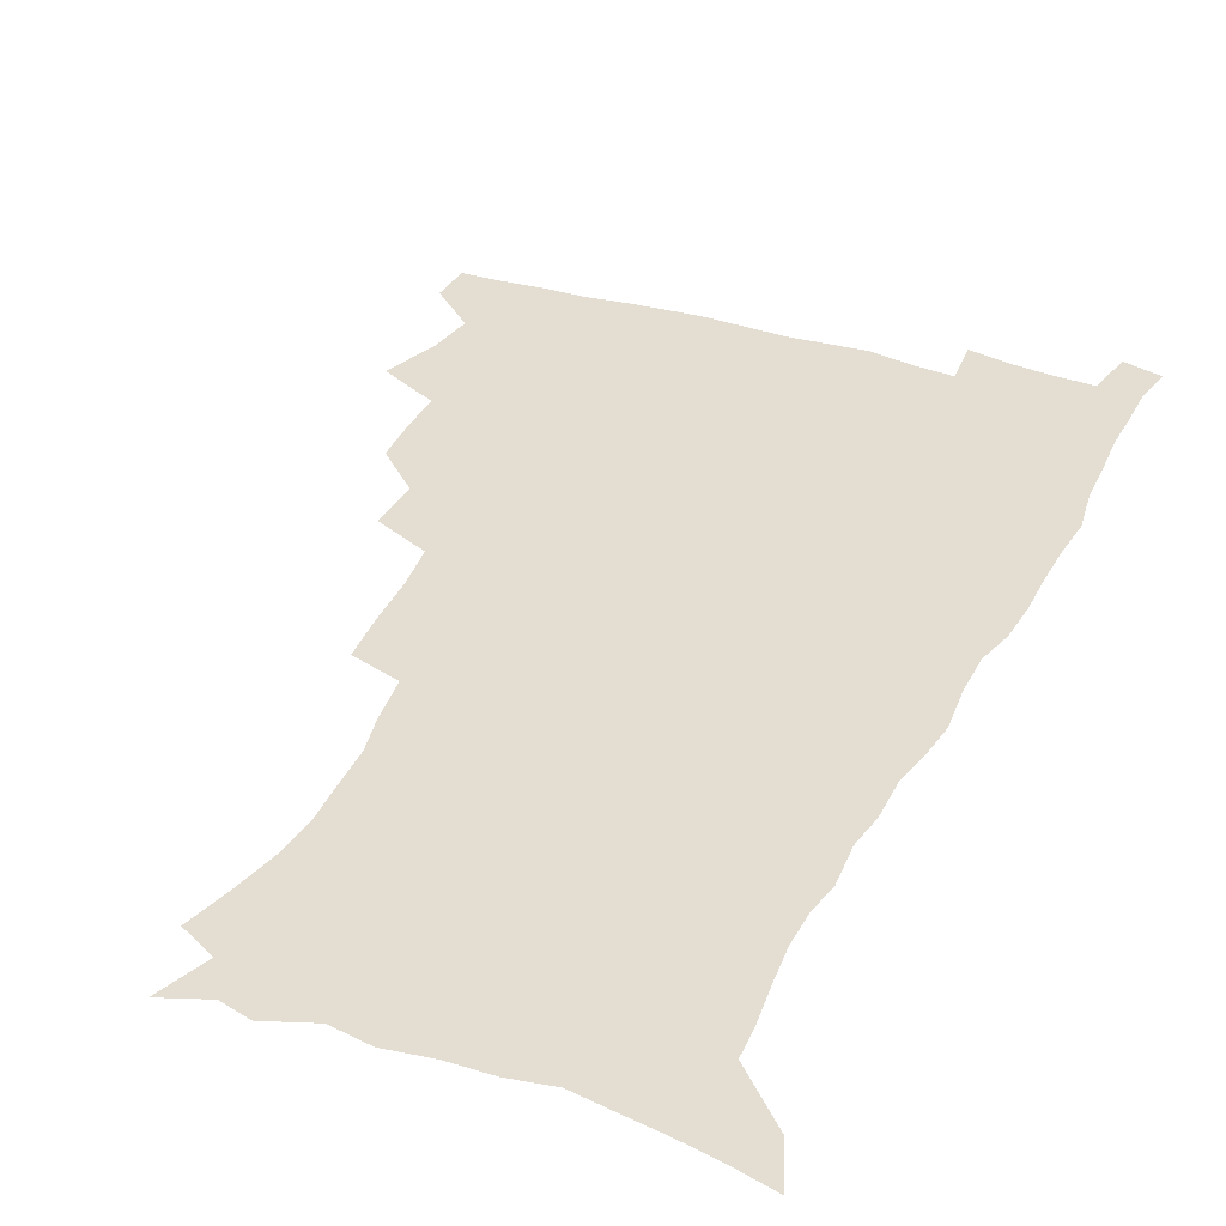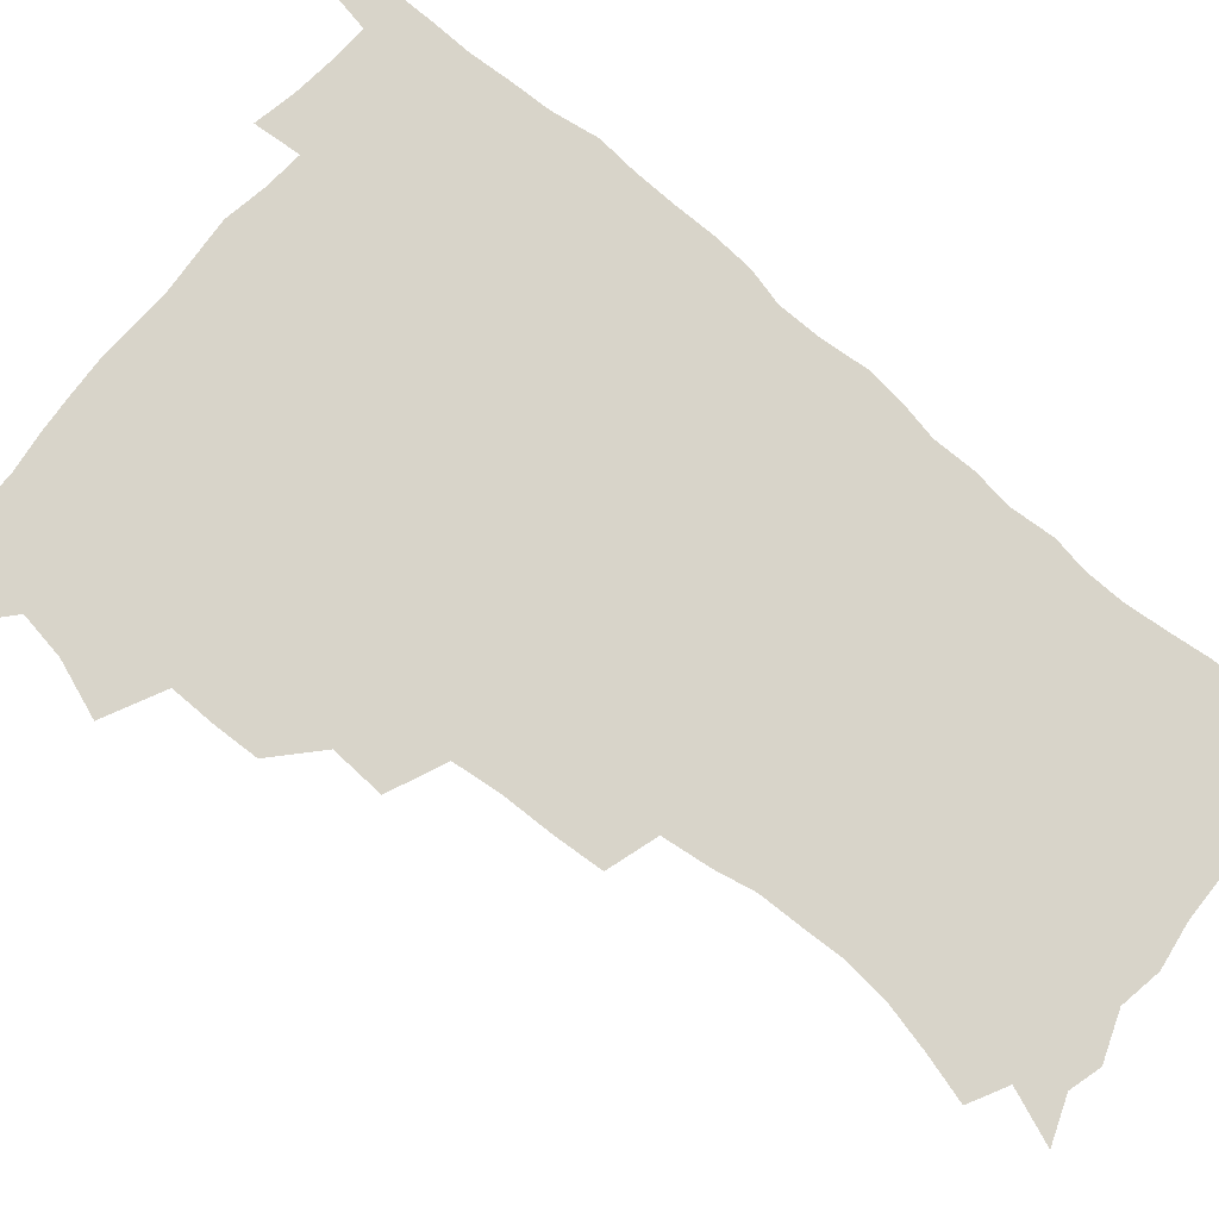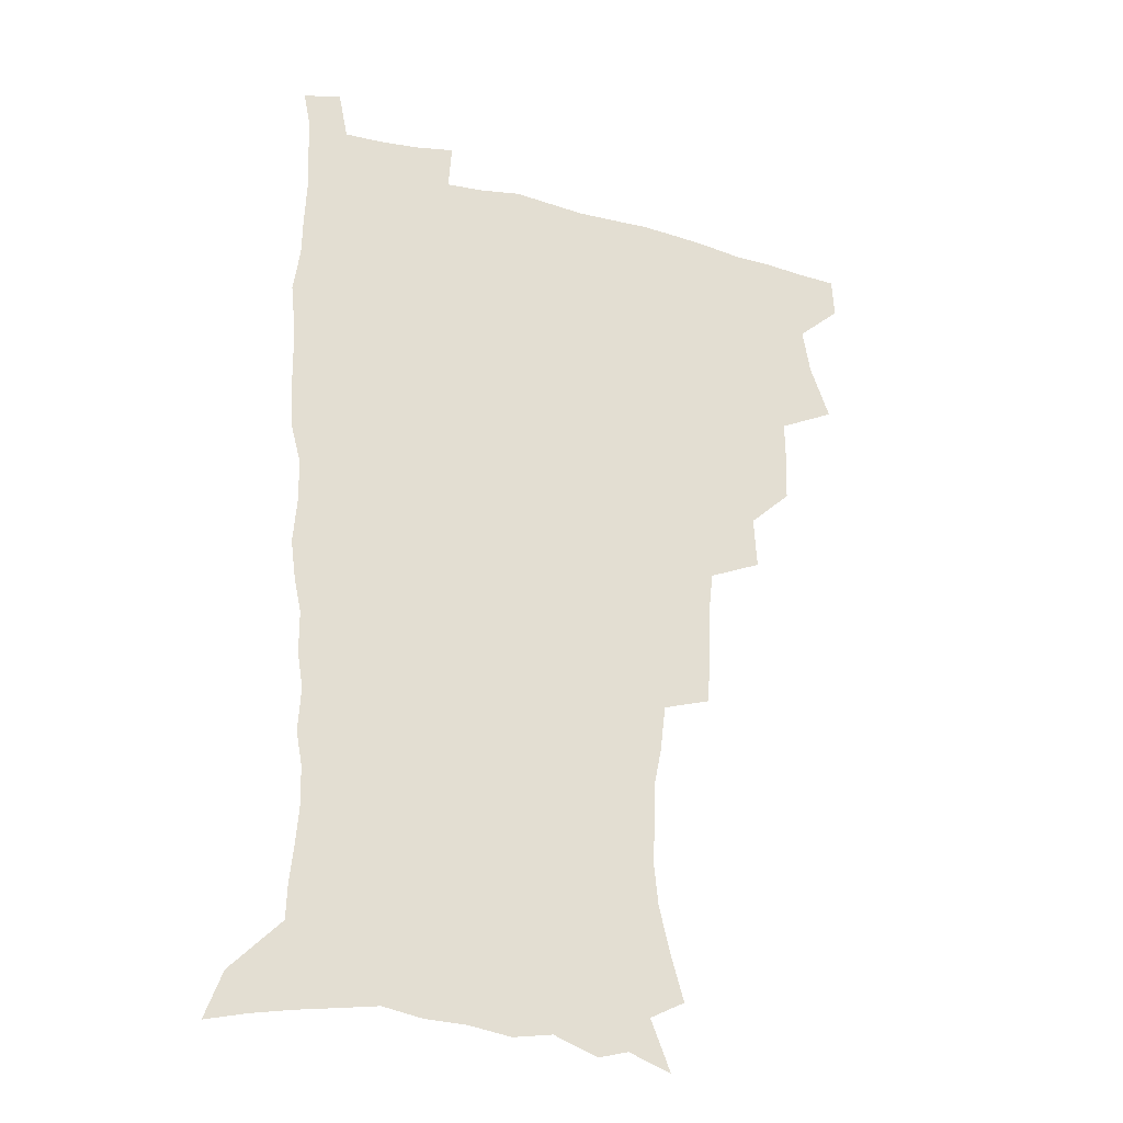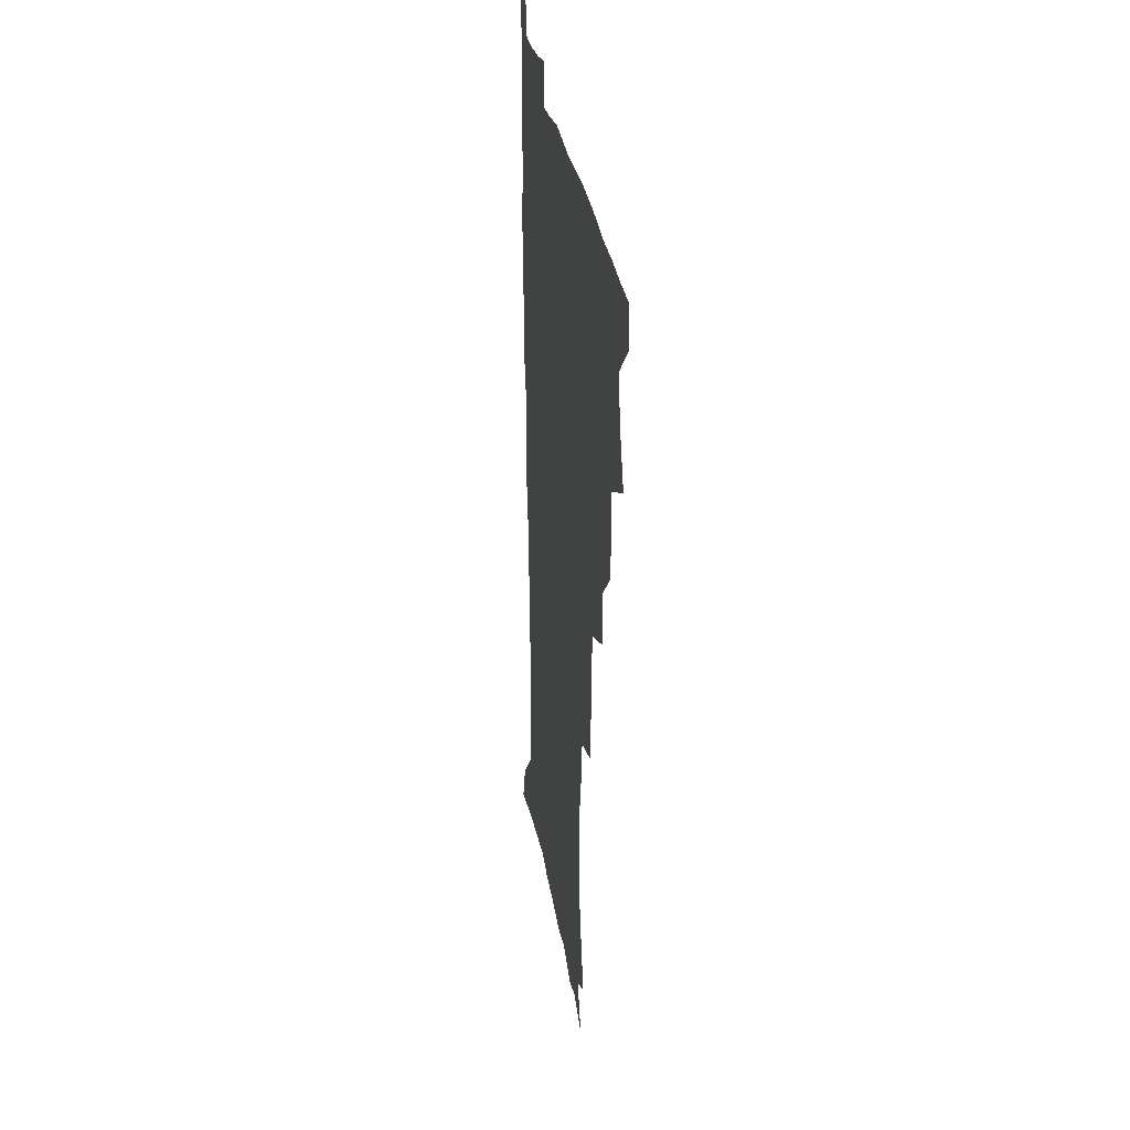
<metadata>
{"format":"obj","ext":"obj","renderer":"f3d","projection":"perspective","resolution":1024,"background":"white","views":[{"elev":36.1,"azim":23.4,"up":"+Z"},{"elev":75.2,"azim":-50.3,"up":"+Z"},{"elev":-27.6,"azim":157.8,"up":"+Y"},{"elev":29.4,"azim":-98.8,"up":"+Y"}]}
</metadata>
<code>
v 480.4 507.4 0
v 481.4 522.8 0
v 486.5 454.6 0
v 494.2 475.2 0
v 497.2 492.6 0
v 497.9 508.1 0
v 497 523.4 0
v 508.7 410.1 0
v 508.2 426.8 0
v 508.5 443.8 0
v 512.2 462.4 0
v 513 478.1 0
v 514.8 494 0
v 514 508.7 0
v 512.1 524.7 0
v 523.7 375.2 0
v 524.9 395.2 0
v 526.6 414.4 0
v 527.8 432.1 0
v 526.9 447.5 0
v 528.2 463.6 0
v 529.1 479.2 0
v 530.3 494.6 0
v 528.9 509.5 0
v 527.5 524.9 0
v 547.8 310.9 0
v 546.6 328.9 0
v 546.2 348.4 0
v 544.3 366.2 0
v 543.1 383.8 0
v 545.5 404 0
v 543.1 418.1 0
v 546.8 437.4 0
v 546.5 451.7 0
v 545.4 466 0
v 545.8 480.8 0
v 545.6 495.1 0
v 544.3 509.7 0
v 542 526.8 0
v 561.2 189.2 0
v 566.3 206.8 0
v 570.7 224.9 0
v 572.3 240.9 0
v 571.8 255.3 0
v 571.4 272.5 0
v 568.5 286.9 0
v 566.3 305.1 0
v 564.2 322.2 0
v 563 339.5 0
v 561.4 355.8 0
v 560.7 373.3 0
v 560.1 389.9 0
v 560.6 407.1 0
v 559.9 422.1 0
v 560.9 438 0
v 561.5 453.3 0
v 561.6 467.8 0
v 561.1 481.8 0
v 560.1 496 0
v 558.7 510.9 0
v 556.5 527.9 0
v 567.1 162.6 0
v 574.9 182.1 0
v 575.2 194.1 0
v 583.2 218 0
v 584.8 234 0
v 585.2 249.7 0
v 584.6 265.2 0
v 583 279.6 0
v 581.8 297.1 0
v 580.5 314.3 0
v 579.3 330.9 0
v 577.4 345.5 0
v 576.4 361.7 0
v 575.6 377.6 0
v 575.2 393.6 0
v 575.9 410.2 0
v 576.4 425.6 0
v 576.1 439.9 0
v 576.3 454.7 0
v 575.9 468.6 0
v 575.1 482.5 0
v 574.6 496.5 0
v 573.6 510.7 0
v 571 528.7 0
v 583.5 168.7 0
v 588.1 185.3 0
v 591.7 203.1 0
v 597.3 225.8 0
v 597.7 241 0
v 597.8 256.8 0
v 596.9 271.8 0
v 595 285.1 0
v 594.3 302.3 0
v 593.1 317.7 0
v 592.2 334.1 0
v 591.5 350.3 0
v 590.5 365.2 0
v 590.4 382 0
v 590.2 397.5 0
v 590.2 412.1 0
v 591 428 0
v 590.1 440.9 0
v 590.5 455.6 0
v 590.8 469.4 0
v 589.4 483.3 0
v 588.7 497.1 0
v 587.8 511.4 0
v 585.9 528.1 0
v 595.2 165.5 0
v 605.4 194.8 0
v 608.5 214.1 0
v 609.3 229.3 0
v 608.5 241.4 0
v 609.3 260.3 0
v 608.5 275.2 0
v 607.9 291.5 0
v 606.9 306.4 0
v 606 321.2 0
v 605.2 337 0
v 604.8 353 0
v 603.8 366.8 0
v 603.6 382.2 0
v 603.4 397 0
v 604 413.6 0
v 604.1 428.1 0
v 603.8 441.4 0
v 604.3 456.1 0
v 604.4 469.8 0
v 603.8 483.6 0
v 602.7 498 0
v 602.2 512.1 0
v 600.6 527.7 0
v 612.4 171.9 0
v 618.8 197.5 0
v 620.6 215.4 0
v 621.3 232.2 0
v 621.5 247.7 0
v 621 262.1 0
v 620.4 277.2 0
v 619.7 292.6 0
v 618.9 307 0
v 618.9 325.8 0
v 618.2 339.6 0
v 617.8 354.9 0
v 617 368 0
v 617.3 384.3 0
v 617.4 399.6 0
v 617.5 414.5 0
v 617.4 428.2 0
v 617.6 442.3 0
v 618.2 457 0
v 618 470.2 0
v 618.2 483.8 0
v 618.2 497.4 0
v 617.1 511.6 0
v 614.8 528.8 0
v 627.7 169.3 0
v 631.7 196.5 0
v 632.9 216.4 0
v 633.3 234.1 0
v 633.2 248.8 0
v 632.9 264.5 0
v 632.4 279.7 0
v 631.9 295.1 0
v 631.5 310.1 0
v 631.3 324.5 0
v 630.8 340 0
v 630.5 355.4 0
v 630.6 371.3 0
v 630.4 384.8 0
v 630.6 400 0
v 630.7 415.2 0
v 630.9 428.4 0
v 631 442.5 0
v 631.5 456.6 0
v 631.7 470.1 0
v 632 483.7 0
v 632.2 497.3 0
v 631.3 511.9 0
v 629 529.9 0
v 644.3 171.7 0
v 645.2 195.9 0
v 645.2 216.8 0
v 645.1 234.1 0
v 645 248.3 0
v 644.7 264.7 0
v 644.5 278.5 0
v 643.9 294.3 0
v 643.5 312.6 0
v 643.7 324.7 0
v 643.6 338.6 0
v 643.3 354.9 0
v 643.3 370.3 0
v 643.4 385.8 0
v 643.7 399.9 0
v 644.1 413.9 0
v 644.2 428.8 0
v 644.2 443.3 0
v 645.1 456.2 0
v 645.4 469.7 0
v 645.7 483.7 0
v 646 497.4 0
v 645.8 511.6 0
v 645 527.2 0
v 660.5 172.2 0
v 658.9 195.6 0
v 657.9 214.6 0
v 657.1 232.6 0
v 657.5 245.4 0
v 656.4 264 0
v 656.3 279.2 0
v 656 294.6 0
v 655.8 310.1 0
v 655.9 324.7 0
v 656 338.6 0
v 655.9 355.4 0
v 656.2 369.7 0
v 657.2 382.8 0
v 656.8 398.9 0
v 657.5 412.7 0
v 657.8 427.4 0
v 658.9 440.9 0
v 658.7 455.9 0
v 659.1 469.6 0
v 659.5 483.3 0
v 659.7 497.3 0
v 660.1 511.2 0
v 659.9 526 0
v 658.7 543.9 0
v 675.9 174.9 0
v 672.6 194.3 0
v 670.4 213.6 0
v 669.4 230.3 0
v 669.2 245.1 0
v 668.8 260.9 0
v 668.2 277.7 0
v 668.5 292 0
v 667.8 309.1 0
v 668.2 323.1 0
v 668.3 338.5 0
v 669.3 352.2 0
v 669.3 367.5 0
v 670.2 381.5 0
v 671.6 394.8 0
v 671.2 410.6 0
v 671.6 425.6 0
v 672.5 439.6 0
v 671.9 455.7 0
v 672.9 468.9 0
v 673.4 482.9 0
v 673.9 496.9 0
v 674.3 510.9 0
v 674.5 525.7 0
v 674.7 540.8 0
v 691.8 172.4 0
v 686.9 191.7 0
v 683.7 210.2 0
v 682 227.1 0
v 681.8 241.7 0
v 681.1 257.8 0
v 681.1 272.9 0
v 681.2 288.2 0
v 681.3 303.6 0
v 680.7 320.4 0
v 681.9 334.1 0
v 683 348.2 0
v 683.5 363 0
v 683.7 378.5 0
v 685.5 391.9 0
v 683.7 410.6 0
v 686.5 422.9 0
v 686.9 437.7 0
v 687.1 452.6 0
v 687.4 467.2 0
v 687.9 481.7 0
v 688.2 496.2 0
v 688.5 510.5 0
v 689.2 524.9 0
v 690 539.3 0
v 707 170 0
v 701.5 188 0
v 697.3 206.4 0
v 696.1 221.2 0
v 695.1 236.4 0
v 694.3 252.2 0
v 693.5 268.6 0
v 694.5 282.6 0
v 694.8 297.9 0
v 694.7 314 0
v 696 328.2 0
v 698.1 341.8 0
v 696.9 359.5 0
v 697.6 374.3 0
v 700.7 387.2 0
v 699.9 404.6 0
v 700.5 419.8 0
v 702.5 433.8 0
v 701.4 450.5 0
v 702.2 465.1 0
v 702.6 480 0
v 703.6 494.6 0
v 703.1 509.7 0
v 704.3 524.2 0
v 704.5 538.8 0
v 708.2 557.1 0
v 722.3 167.1 0
v 714.6 186.7 0
v 711.6 201.1 0
v 711.2 213.8 0
v 709.6 228.8 0
v 708.4 244.5 0
v 708.8 258.8 0
v 711.2 271.4 0
v 710.1 288.7 0
v 712.4 302.4 0
v 712.4 318.7 0
v 715.3 332.2 0
v 717.2 347.1 0
v 715.8 365 0
v 716 381.4 0
v 719.7 395.3 0
v 720.9 410.8 0
v 721 427.1 0
v 721.6 443.1 0
v 723.2 458.3 0
v 720.6 476.1 0
v 720.2 492.1 0
v 719.4 508.2 0
v 720 523.3 0
v 720.2 538.3 0
v 723.1 553.1 0
v 738.1 163.2 0
v 731.4 181.1 0
f 5 6 1
f 1 6 2
f 6 7 2
f 10 11 3
f 3 11 4
f 11 12 4
f 4 12 5
f 12 13 5
f 5 13 6
f 13 14 6
f 6 14 7
f 14 15 7
f 17 18 8
f 8 18 9
f 18 19 9
f 9 19 10
f 19 20 10
f 10 20 11
f 20 21 11
f 11 21 12
f 21 22 12
f 12 22 13
f 22 23 13
f 13 23 14
f 23 24 14
f 14 24 15
f 24 25 15
f 29 30 16
f 16 30 17
f 30 31 17
f 17 31 18
f 31 32 18
f 18 32 19
f 32 33 19
f 19 33 20
f 33 34 20
f 20 34 21
f 34 35 21
f 21 35 22
f 35 36 22
f 22 36 23
f 36 37 23
f 23 37 24
f 37 38 24
f 24 38 25
f 38 39 25
f 47 48 26
f 26 48 27
f 48 49 27
f 27 49 28
f 49 50 28
f 28 50 29
f 50 51 29
f 29 51 30
f 51 52 30
f 30 52 31
f 52 53 31
f 31 53 32
f 53 54 32
f 32 54 33
f 54 55 33
f 33 55 34
f 55 56 34
f 34 56 35
f 56 57 35
f 35 57 36
f 57 58 36
f 36 58 37
f 58 59 37
f 37 59 38
f 59 60 38
f 38 60 39
f 60 61 39
f 63 64 40
f 40 64 41
f 64 65 41
f 41 65 42
f 65 66 42
f 42 66 43
f 66 67 43
f 43 67 44
f 67 68 44
f 44 68 45
f 68 69 45
f 45 69 46
f 69 70 46
f 46 70 47
f 70 71 47
f 47 71 48
f 71 72 48
f 48 72 49
f 72 73 49
f 49 73 50
f 73 74 50
f 50 74 51
f 74 75 51
f 51 75 52
f 75 76 52
f 52 76 53
f 76 77 53
f 53 77 54
f 77 78 54
f 54 78 55
f 78 79 55
f 55 79 56
f 79 80 56
f 56 80 57
f 80 81 57
f 57 81 58
f 81 82 58
f 58 82 59
f 82 83 59
f 59 83 60
f 83 84 60
f 60 84 61
f 84 85 61
f 62 86 63
f 86 87 63
f 63 87 64
f 87 88 64
f 64 88 65
f 88 89 65
f 65 89 66
f 89 90 66
f 66 90 67
f 90 91 67
f 67 91 68
f 91 92 68
f 68 92 69
f 92 93 69
f 69 93 70
f 93 94 70
f 70 94 71
f 94 95 71
f 71 95 72
f 95 96 72
f 72 96 73
f 96 97 73
f 73 97 74
f 97 98 74
f 74 98 75
f 98 99 75
f 75 99 76
f 99 100 76
f 76 100 77
f 100 101 77
f 77 101 78
f 101 102 78
f 78 102 79
f 102 103 79
f 79 103 80
f 103 104 80
f 80 104 81
f 104 105 81
f 81 105 82
f 105 106 82
f 82 106 83
f 106 107 83
f 83 107 84
f 107 108 84
f 84 108 85
f 108 109 85
f 86 110 87
f 110 111 87
f 87 111 88
f 111 112 88
f 88 112 89
f 112 113 89
f 89 113 90
f 113 114 90
f 90 114 91
f 114 115 91
f 91 115 92
f 115 116 92
f 92 116 93
f 116 117 93
f 93 117 94
f 117 118 94
f 94 118 95
f 118 119 95
f 95 119 96
f 119 120 96
f 96 120 97
f 120 121 97
f 97 121 98
f 121 122 98
f 98 122 99
f 122 123 99
f 99 123 100
f 123 124 100
f 100 124 101
f 124 125 101
f 101 125 102
f 125 126 102
f 102 126 103
f 126 127 103
f 103 127 104
f 127 128 104
f 104 128 105
f 128 129 105
f 105 129 106
f 129 130 106
f 106 130 107
f 130 131 107
f 107 131 108
f 131 132 108
f 108 132 109
f 132 133 109
f 110 134 111
f 134 135 111
f 111 135 112
f 135 136 112
f 112 136 113
f 136 137 113
f 113 137 114
f 137 138 114
f 114 138 115
f 138 139 115
f 115 139 116
f 139 140 116
f 116 140 117
f 140 141 117
f 117 141 118
f 141 142 118
f 118 142 119
f 142 143 119
f 119 143 120
f 143 144 120
f 120 144 121
f 144 145 121
f 121 145 122
f 145 146 122
f 122 146 123
f 146 147 123
f 123 147 124
f 147 148 124
f 124 148 125
f 148 149 125
f 125 149 126
f 149 150 126
f 126 150 127
f 150 151 127
f 127 151 128
f 151 152 128
f 128 152 129
f 152 153 129
f 129 153 130
f 153 154 130
f 130 154 131
f 154 155 131
f 131 155 132
f 155 156 132
f 132 156 133
f 156 157 133
f 134 158 135
f 158 159 135
f 135 159 136
f 159 160 136
f 136 160 137
f 160 161 137
f 137 161 138
f 161 162 138
f 138 162 139
f 162 163 139
f 139 163 140
f 163 164 140
f 140 164 141
f 164 165 141
f 141 165 142
f 165 166 142
f 142 166 143
f 166 167 143
f 143 167 144
f 167 168 144
f 144 168 145
f 168 169 145
f 145 169 146
f 169 170 146
f 146 170 147
f 170 171 147
f 147 171 148
f 171 172 148
f 148 172 149
f 172 173 149
f 149 173 150
f 173 174 150
f 150 174 151
f 174 175 151
f 151 175 152
f 175 176 152
f 152 176 153
f 176 177 153
f 153 177 154
f 177 178 154
f 154 178 155
f 178 179 155
f 155 179 156
f 179 180 156
f 156 180 157
f 180 181 157
f 158 182 159
f 182 183 159
f 159 183 160
f 183 184 160
f 160 184 161
f 184 185 161
f 161 185 162
f 185 186 162
f 162 186 163
f 186 187 163
f 163 187 164
f 187 188 164
f 164 188 165
f 188 189 165
f 165 189 166
f 189 190 166
f 166 190 167
f 190 191 167
f 167 191 168
f 191 192 168
f 168 192 169
f 192 193 169
f 169 193 170
f 193 194 170
f 170 194 171
f 194 195 171
f 171 195 172
f 195 196 172
f 172 196 173
f 196 197 173
f 173 197 174
f 197 198 174
f 174 198 175
f 198 199 175
f 175 199 176
f 199 200 176
f 176 200 177
f 200 201 177
f 177 201 178
f 201 202 178
f 178 202 179
f 202 203 179
f 179 203 180
f 203 204 180
f 180 204 181
f 204 205 181
f 182 206 183
f 206 207 183
f 183 207 184
f 207 208 184
f 184 208 185
f 208 209 185
f 185 209 186
f 209 210 186
f 186 210 187
f 210 211 187
f 187 211 188
f 211 212 188
f 188 212 189
f 212 213 189
f 189 213 190
f 213 214 190
f 190 214 191
f 214 215 191
f 191 215 192
f 215 216 192
f 192 216 193
f 216 217 193
f 193 217 194
f 217 218 194
f 194 218 195
f 218 219 195
f 195 219 196
f 219 220 196
f 196 220 197
f 220 221 197
f 197 221 198
f 221 222 198
f 198 222 199
f 222 223 199
f 199 223 200
f 223 224 200
f 200 224 201
f 224 225 201
f 201 225 202
f 225 226 202
f 202 226 203
f 226 227 203
f 203 227 204
f 227 228 204
f 204 228 205
f 228 229 205
f 206 231 207
f 231 232 207
f 207 232 208
f 232 233 208
f 208 233 209
f 233 234 209
f 209 234 210
f 234 235 210
f 210 235 211
f 235 236 211
f 211 236 212
f 236 237 212
f 212 237 213
f 237 238 213
f 213 238 214
f 238 239 214
f 214 239 215
f 239 240 215
f 215 240 216
f 240 241 216
f 216 241 217
f 241 242 217
f 217 242 218
f 242 243 218
f 218 243 219
f 243 244 219
f 219 244 220
f 244 245 220
f 220 245 221
f 245 246 221
f 221 246 222
f 246 247 222
f 222 247 223
f 247 248 223
f 223 248 224
f 248 249 224
f 224 249 225
f 249 250 225
f 225 250 226
f 250 251 226
f 226 251 227
f 251 252 227
f 227 252 228
f 252 253 228
f 228 253 229
f 253 254 229
f 229 254 230
f 254 255 230
f 231 256 232
f 256 257 232
f 232 257 233
f 257 258 233
f 233 258 234
f 258 259 234
f 234 259 235
f 259 260 235
f 235 260 236
f 260 261 236
f 236 261 237
f 261 262 237
f 237 262 238
f 262 263 238
f 238 263 239
f 263 264 239
f 239 264 240
f 264 265 240
f 240 265 241
f 265 266 241
f 241 266 242
f 266 267 242
f 242 267 243
f 267 268 243
f 243 268 244
f 268 269 244
f 244 269 245
f 269 270 245
f 245 270 246
f 270 271 246
f 246 271 247
f 271 272 247
f 247 272 248
f 272 273 248
f 248 273 249
f 273 274 249
f 249 274 250
f 274 275 250
f 250 275 251
f 275 276 251
f 251 276 252
f 276 277 252
f 252 277 253
f 277 278 253
f 253 278 254
f 278 279 254
f 254 279 255
f 279 280 255
f 256 281 257
f 281 282 257
f 257 282 258
f 282 283 258
f 258 283 259
f 283 284 259
f 259 284 260
f 284 285 260
f 260 285 261
f 285 286 261
f 261 286 262
f 286 287 262
f 262 287 263
f 287 288 263
f 263 288 264
f 288 289 264
f 264 289 265
f 289 290 265
f 265 290 266
f 290 291 266
f 266 291 267
f 291 292 267
f 267 292 268
f 292 293 268
f 268 293 269
f 293 294 269
f 269 294 270
f 294 295 270
f 270 295 271
f 295 296 271
f 271 296 272
f 296 297 272
f 272 297 273
f 297 298 273
f 273 298 274
f 298 299 274
f 274 299 275
f 299 300 275
f 275 300 276
f 300 301 276
f 276 301 277
f 301 302 277
f 277 302 278
f 302 303 278
f 278 303 279
f 303 304 279
f 279 304 280
f 304 305 280
f 281 307 282
f 307 308 282
f 282 308 283
f 308 309 283
f 283 309 284
f 309 310 284
f 284 310 285
f 310 311 285
f 285 311 286
f 311 312 286
f 286 312 287
f 312 313 287
f 287 313 288
f 313 314 288
f 288 314 289
f 314 315 289
f 289 315 290
f 315 316 290
f 290 316 291
f 316 317 291
f 291 317 292
f 317 318 292
f 292 318 293
f 318 319 293
f 293 319 294
f 319 320 294
f 294 320 295
f 320 321 295
f 295 321 296
f 321 322 296
f 296 322 297
f 322 323 297
f 297 323 298
f 323 324 298
f 298 324 299
f 324 325 299
f 299 325 300
f 325 326 300
f 300 326 301
f 326 327 301
f 301 327 302
f 327 328 302
f 302 328 303
f 328 329 303
f 303 329 304
f 329 330 304
f 304 330 305
f 330 331 305
f 305 331 306
f 331 332 306
f 307 333 308
f 333 334 308
f 308 334 309

</code>
